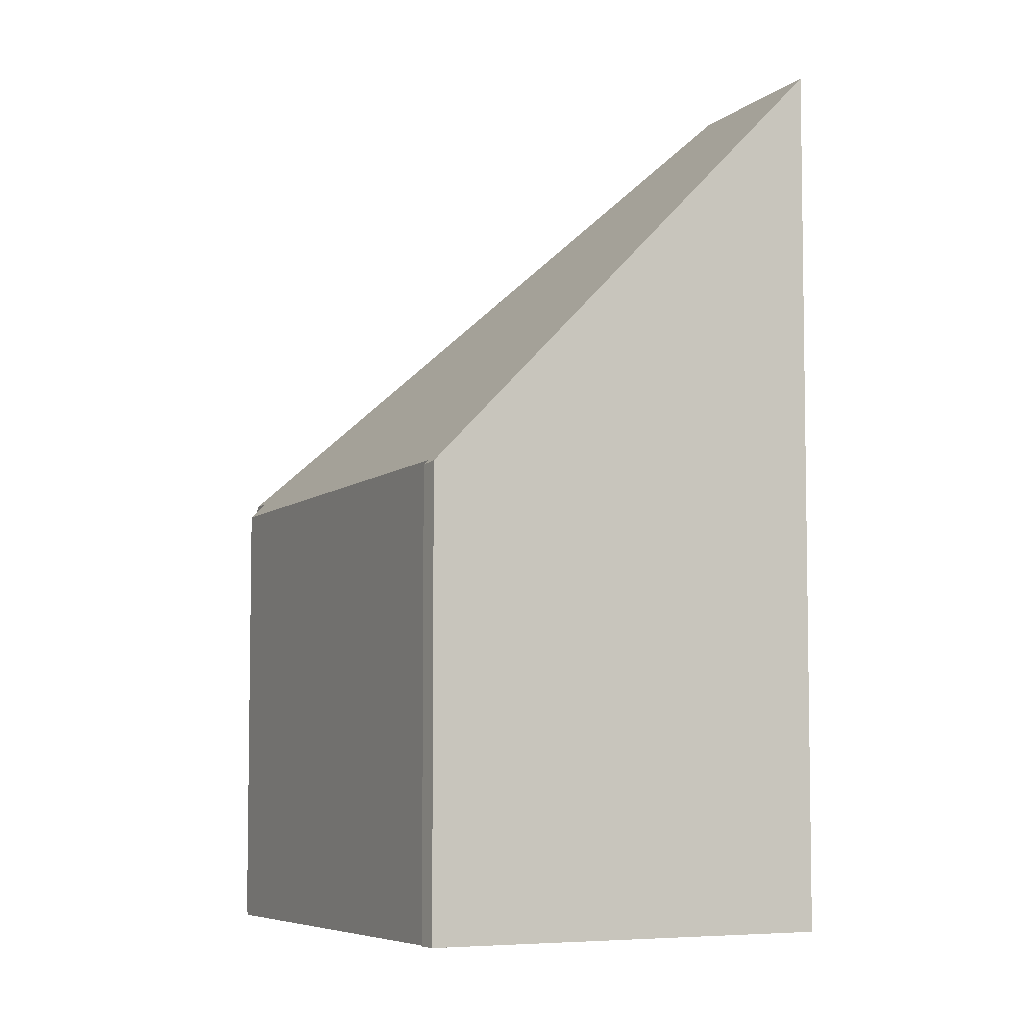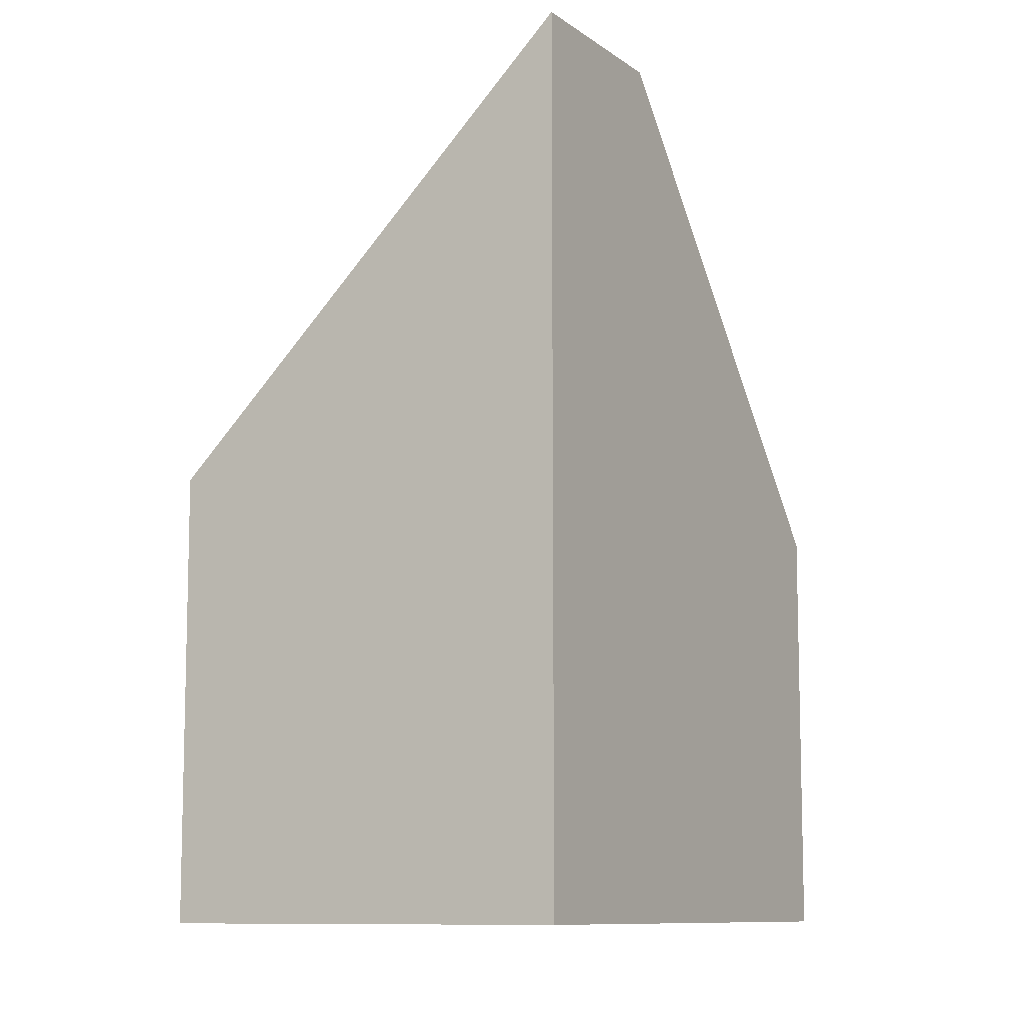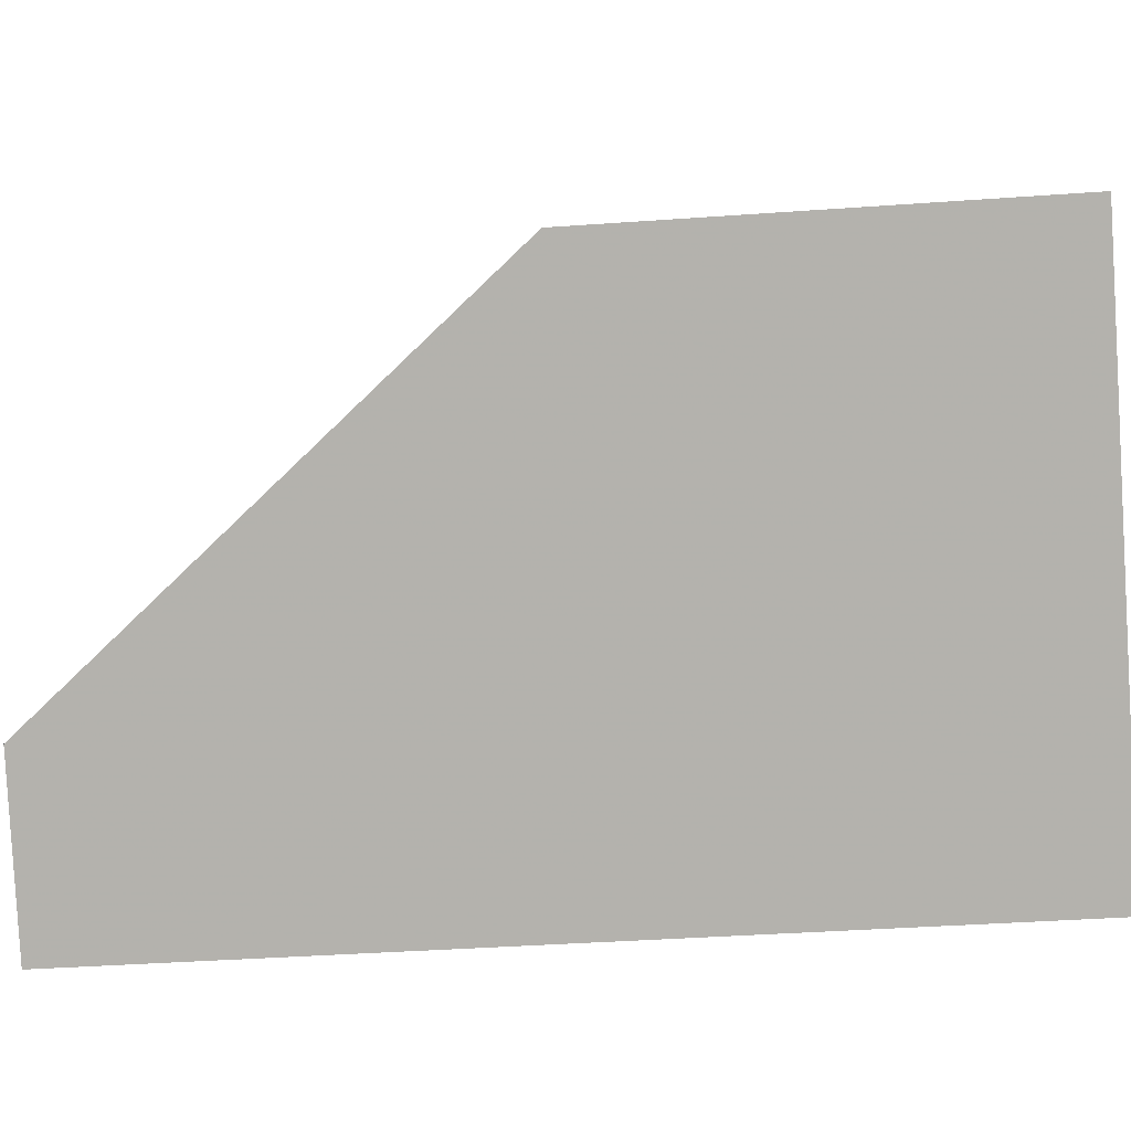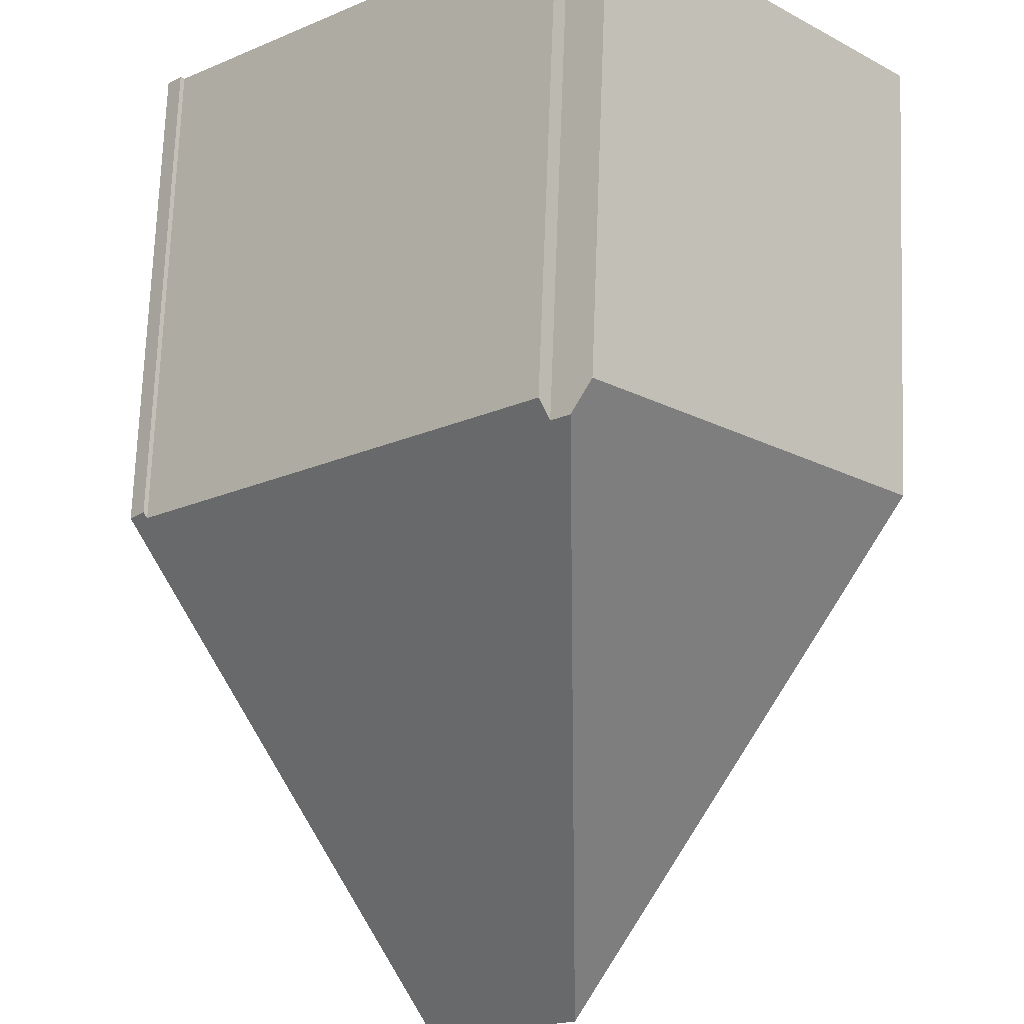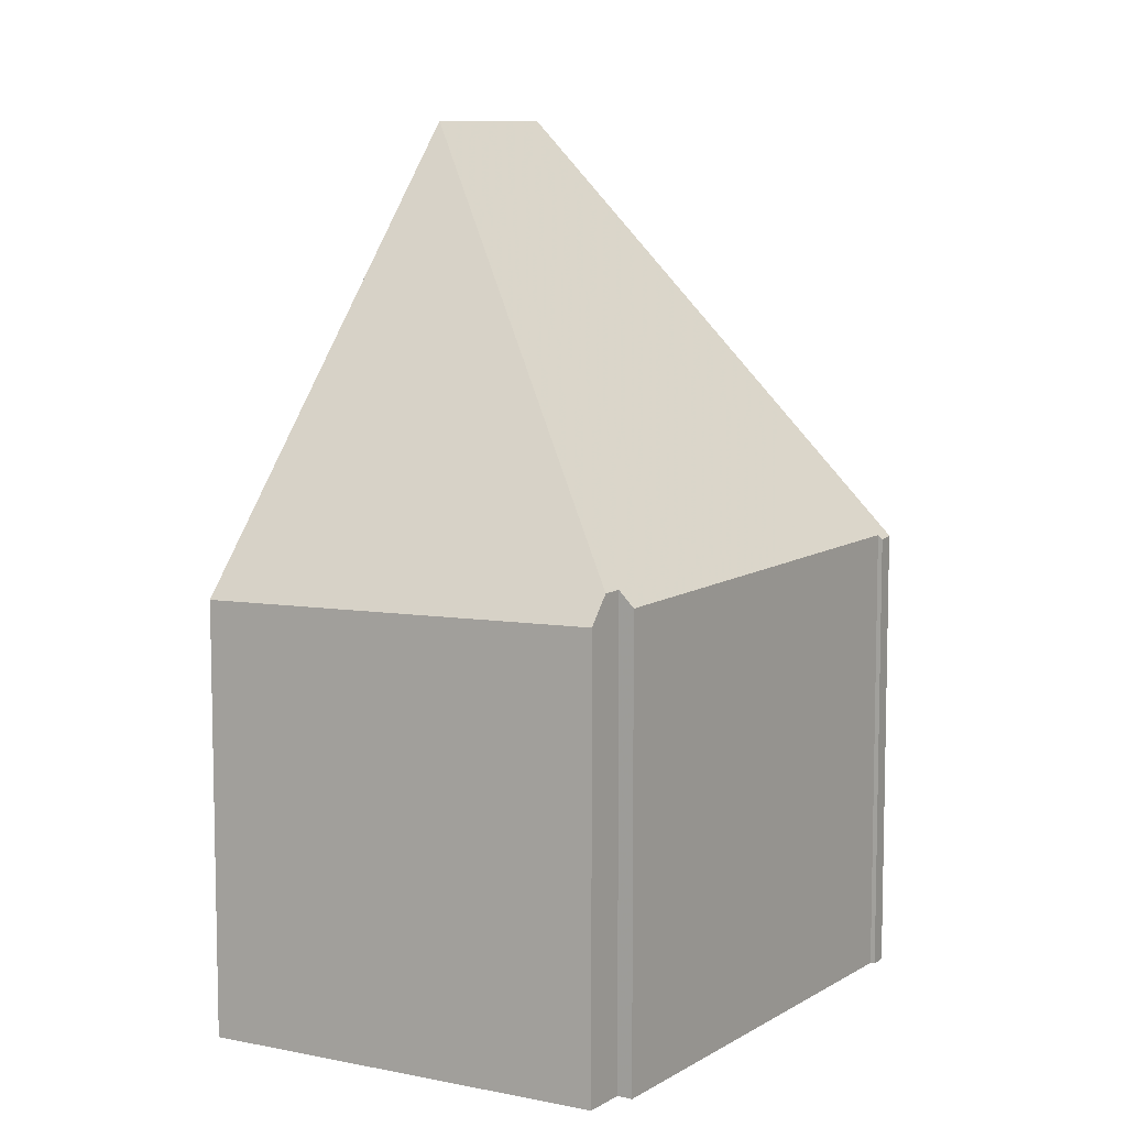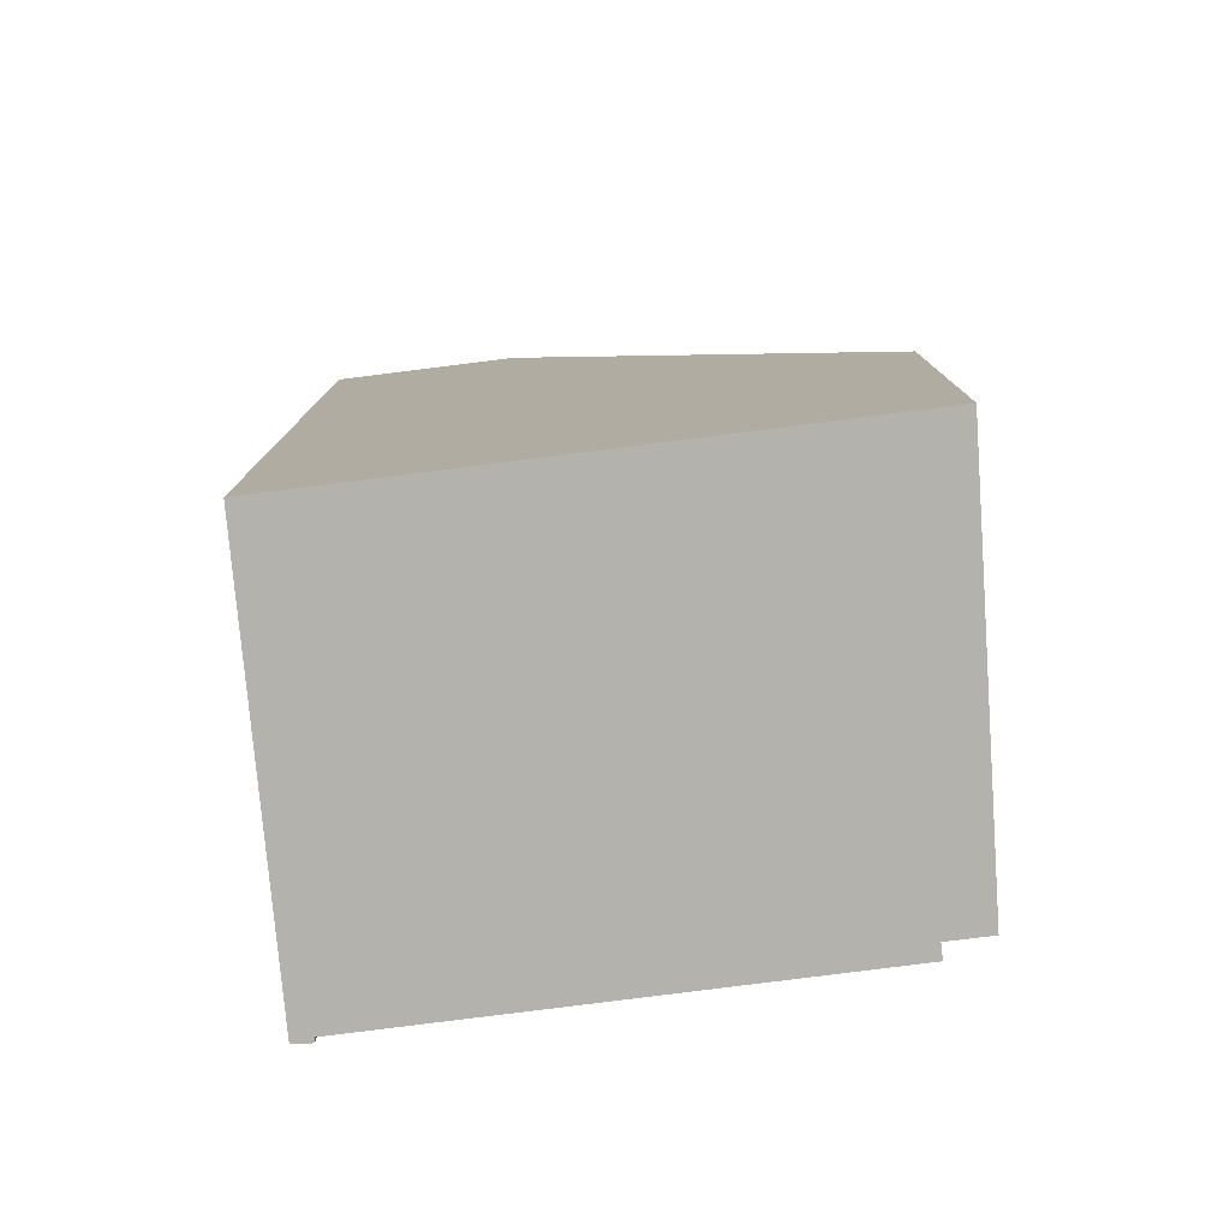
<metadata>
{"format":"obj","ext":"obj","renderer":"f3d","projection":"perspective","resolution":1024,"background":"white","views":[{"elev":-6.0,"azim":-74.3,"up":"+Z"},{"elev":-9.6,"azim":-17.0,"up":"+Z"},{"elev":-38.2,"azim":95.2,"up":"+Y"},{"elev":71.5,"azim":2.2,"up":"+Y"},{"elev":8.3,"azim":164.7,"up":"+Z"},{"elev":-79.5,"azim":49.2,"up":"+Z"}]}
</metadata>
<code>
v 110.9 110 -2.253
v 113.4 107.6 -2.317
v 110.6 109.8 -2.018
v 110.5 109.9 -2.15
v 107.4 107.1 -2.065
v 107.4 107.1 -2.106
v 107.3 107 -2.089
v 109.8 104.3 1.59
v 111 105.4 1.557
v 110.8 109.9 -2.022
v 111 105.4 1.551
v 113.4 107.6 -2.317
v 110.9 110 -2.253
v 110.8 109.9 -2.012
v 110.8 109.9 -2.022
v 111 105.4 1.557
v 111 105.4 1.551
v 109.8 104.3 1.583
v 110.8 109.9 -2.012
v 107.4 106.9 -1.92
v 107.3 107 -2.063
v 107.4 107.1 -2.066
v 110.9 107.6 -0.1904
v 112.1 106.4 -0.1654
v 112.1 106.4 -0.1653
v 110.9 107.6 -0.1904
v 109.6 108.9 -1.981
v 109.5 109 -2.123
v 112.9 108 -2.306
v 111.6 106.8 -0.1748
v 110.9 106.2 0.8957
v 109.4 104.8 0.9389
v 110.9 106.2 0.8957
v 110.8 109.9 -2.022
v 110.9 110 -2.253
v 110.9 110 -5.977
v 110.8 109.9 -5.977
v 113.4 107.6 -2.317
v 113.4 107.6 -2.317
v 113.4 107.6 -5.977
v 113.4 107.6 -5.977
v 110.5 109.9 -2.15
v 110.6 109.8 -2.018
v 110.6 109.8 -5.977
v 110.5 109.9 -5.977
v 109.5 109 -2.123
v 110.5 109.9 -2.15
v 110.5 109.9 -5.977
v 109.5 109 -5.977
v 107.4 107.1 -2.066
v 107.4 107.1 -2.065
v 107.4 107.1 -5.977
v 107.4 107.1 -5.977
v 107.3 107 -2.089
v 107.4 107.1 -2.106
v 107.4 107.1 -5.977
v 107.3 107 -5.977
v 107.3 107 -2.063
v 107.3 107 -2.089
v 107.3 107 -5.977
v 107.3 107 -5.977
v 111 105.4 1.557
v 109.8 104.3 1.59
v 109.8 104.3 -5.977
v 111 105.4 -5.977
v 112.1 106.4 -0.1653
v 111 105.4 1.557
v 111 105.4 -5.977
v 112.1 106.4 -5.977
v 112.9 108 -2.306
v 113.4 107.6 -2.317
v 113.4 107.6 -5.977
v 112.9 108 -5.977
v 110.9 110 -2.253
v 110.9 110 -2.253
v 110.9 110 -5.977
v 110.9 110 -5.977
v 110.6 109.8 -2.018
v 110.8 109.9 -2.022
v 110.8 109.9 -5.977
v 110.6 109.8 -5.977
v 109.8 104.3 1.59
v 109.8 104.3 1.583
v 109.8 104.3 -5.977
v 109.8 104.3 -5.977
v 109.4 104.8 0.9389
v 107.4 106.9 -1.92
v 107.4 106.9 -5.977
v 109.4 104.8 -5.977
v 107.4 106.9 -1.92
v 107.3 107 -2.063
v 107.3 107 -5.977
v 107.4 106.9 -5.977
v 107.4 107.1 -2.106
v 107.4 107.1 -2.066
v 107.4 107.1 -5.977
v 107.4 107.1 -5.977
v 113.4 107.6 -2.317
v 112.1 106.4 -0.1653
v 112.1 106.4 -5.977
v 113.4 107.6 -5.977
v 107.4 107.1 -2.065
v 109.5 109 -2.123
v 109.5 109 -5.977
v 107.4 107.1 -5.977
v 110.9 110 -2.253
v 112.9 108 -2.306
v 112.9 108 -5.977
v 110.9 110 -5.977
v 109.8 104.3 1.583
v 109.4 104.8 0.9389
v 109.4 104.8 -5.977
v 109.8 104.3 -5.977
v 113.4 107.6 -5.977
v 109.8 104.3 -5.977
v 107.3 107 -5.977
v 107.4 107.1 -5.977
v 107.4 107.1 -5.977
v 110.5 109.9 -5.977
v 110.6 109.8 -5.977
v 110.9 110 -5.977
f 30 24 12 29
f 25 2 12 24
f 13 1 10 14
f 18 8 16 17
f 22 6 7 21
f 31 26 27 20 32
f 28 5 22 21 20 27
f 33 11 24 30
f 24 11 9 25
f 26 19 27
f 27 19 15 3 4 28
f 29 13 14 23 30
f 32 18 17 31
f 30 23 33
f 35 36 37 34
f 39 40 41 38
f 43 44 45 42
f 47 48 49 46
f 51 52 53 50
f 55 56 57 54
f 59 60 61 58
f 63 64 65 62
f 67 68 69 66
f 71 72 73 70
f 75 76 77 74
f 79 80 81 78
f 83 84 85 82
f 87 88 89 86
f 91 92 93 90
f 95 96 97 94
f 99 100 101 98
f 103 104 105 102
f 107 108 109 106
f 111 112 113 110
f 115 116 117 118 119 120 121 114

</code>
